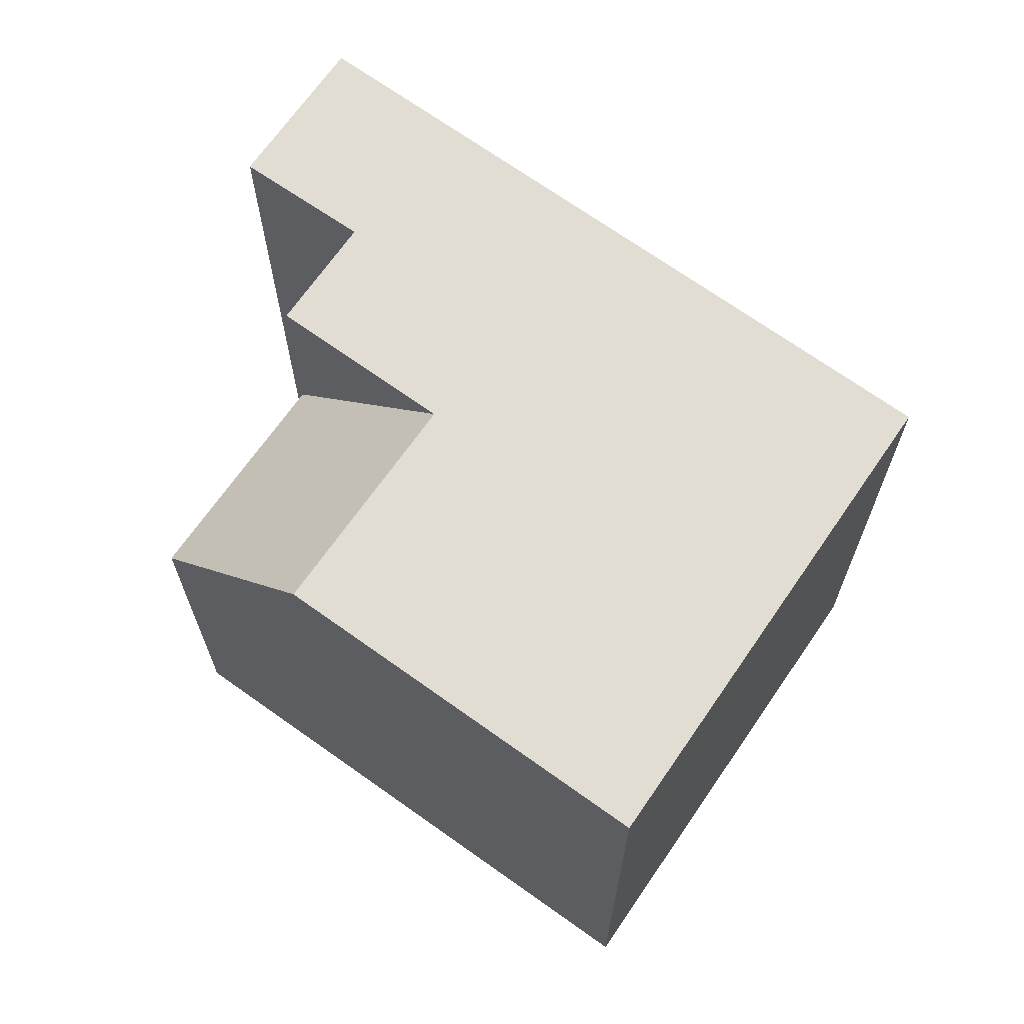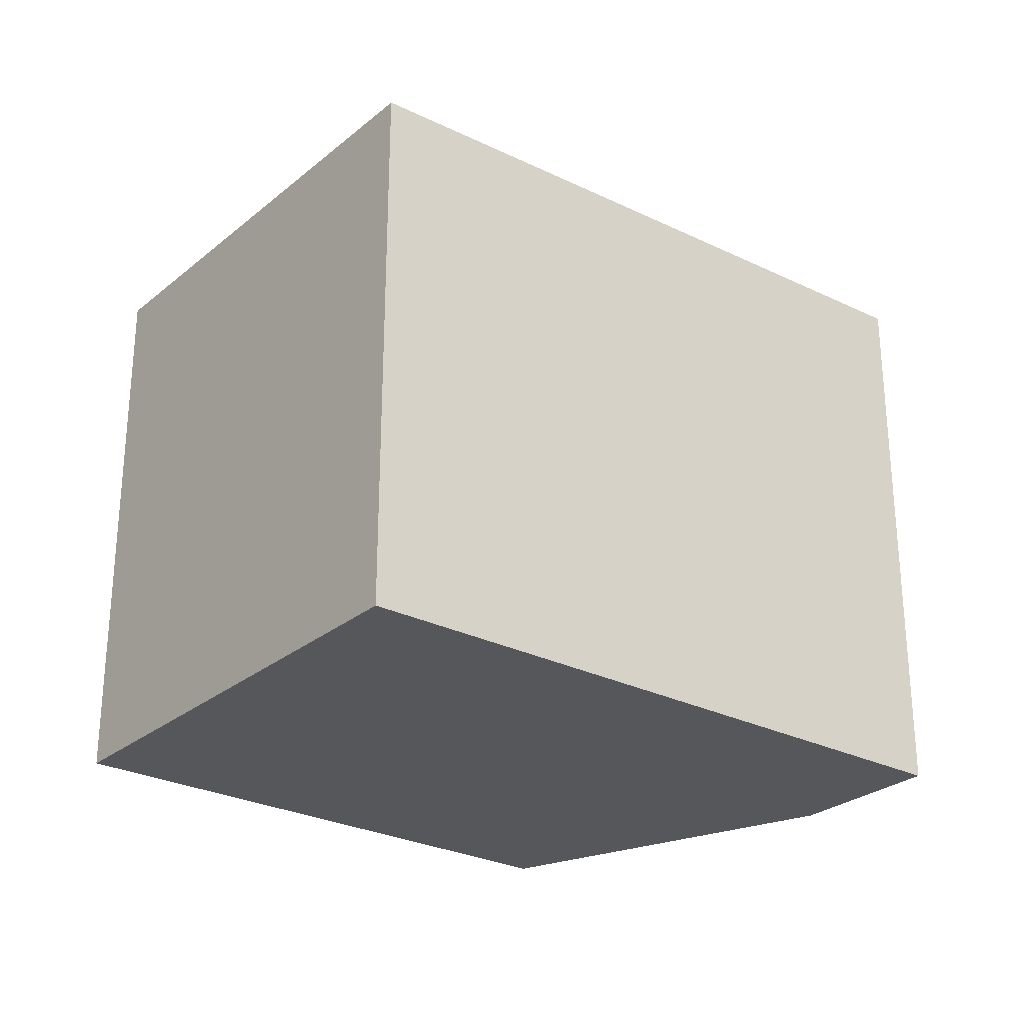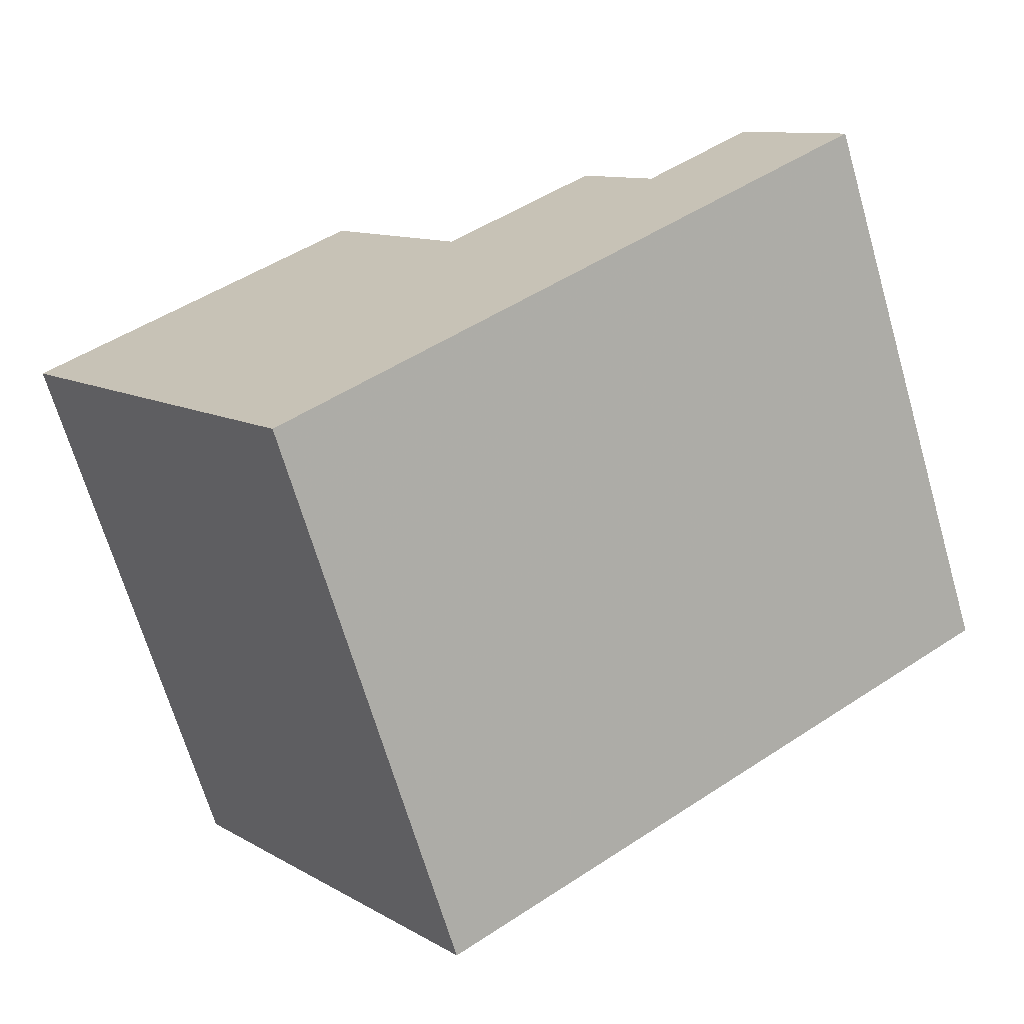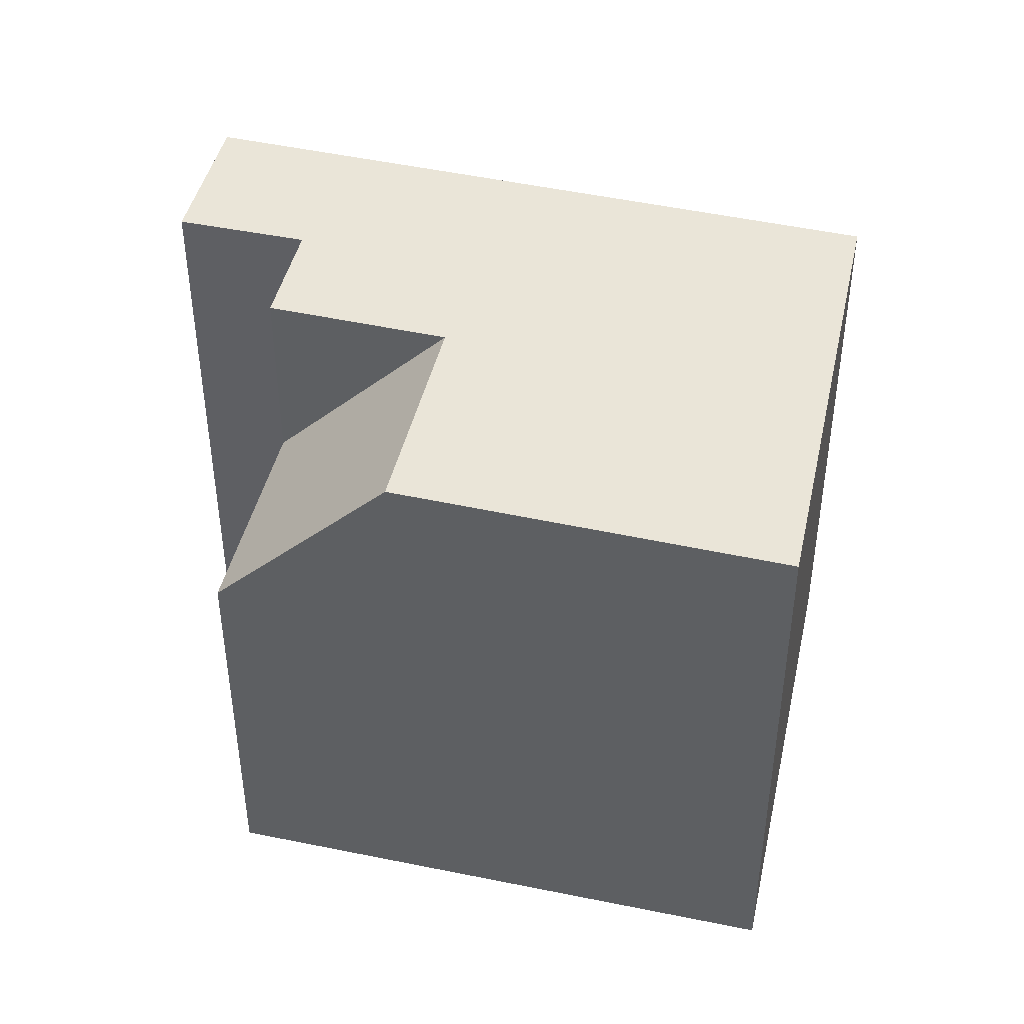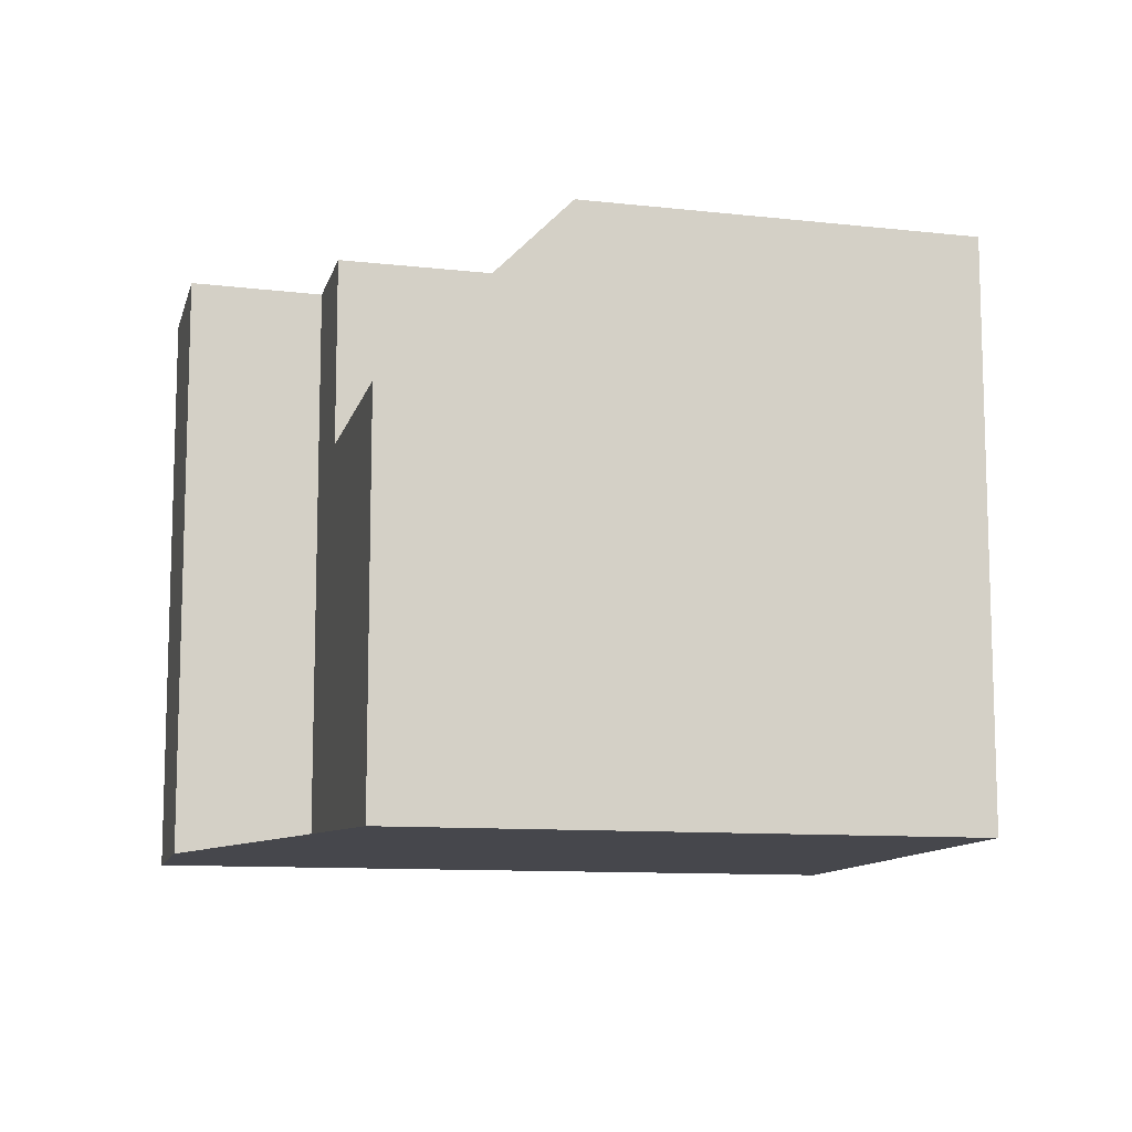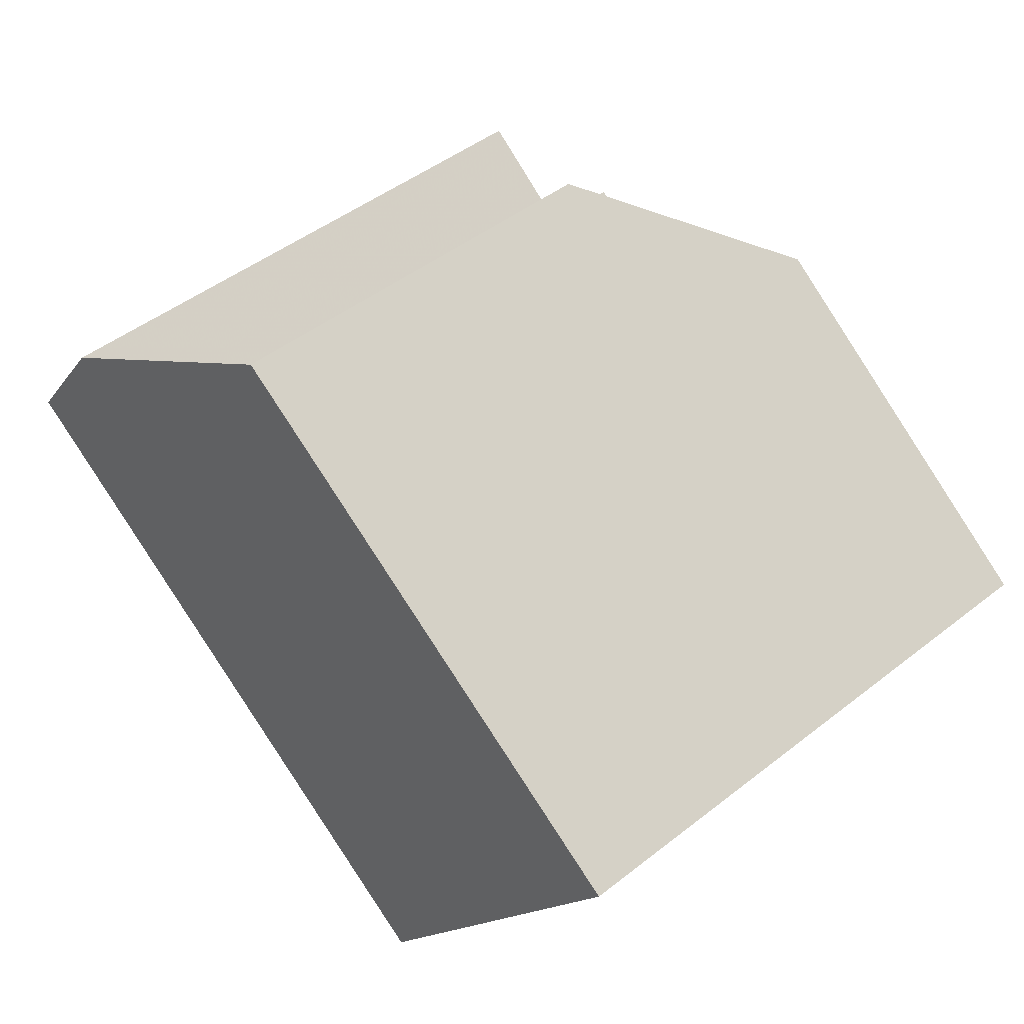
<metadata>
{"format":"obj","ext":"obj","renderer":"f3d","projection":"perspective","resolution":1024,"background":"white","views":[{"elev":68.0,"azim":-109.5,"up":"+Z"},{"elev":-27.4,"azim":-2.7,"up":"+Z"},{"elev":-68.5,"azim":16.3,"up":"+Y"},{"elev":44.3,"azim":-131.6,"up":"+Z"},{"elev":-11.0,"azim":-157.4,"up":"+Z"},{"elev":46.1,"azim":-132.0,"up":"+Y"}]}
</metadata>
<code>
v -36.28 144.6 0.3914
v -32.93 140 0.3744
v -26.41 144.5 0.5326
v -27.47 146 0.538
v -28.69 145.1 0.5081
v -30.99 148.3 -1.566
v -29.36 142.4 0.461
v -32.68 147.1 0.4789
v -28.31 145.4 0.5173
v -27.26 143.9 0.512
v -32.67 147.1 0.4788
v -29.46 146.2 0.512
v -31.16 145 0.4707
v -27.4 144.1 0.5127
v -29.5 142.6 0.4617
v -32.68 147.1 0.4789
v -29.46 146.2 0.512
v -31.16 145 0.4707
v -29.46 146.2 -1.595
v -36.27 144.5 0.3914
v -32.67 147.1 0.4788
v -30.98 148.2 -1.566
v -34.74 142.5 0.3836
v -31.16 145 0.4707
v -29.46 146.2 -1.595
v -33.07 140.1 0.3752
v -26.55 144.7 0.5333
v -32.9 140 0.3749
v -33.05 140.2 0.3757
v -36.25 144.6 0.3919
v -36.26 144.6 0.3919
v -34.72 142.5 0.3842
v -32.43 140.6 0.3907
v -32.28 140.4 0.39
v -35.64 145 0.407
v -35.62 145 0.4069
v -34.1 142.9 0.3992
v -29.33 142.8 0.466
v -29.18 142.6 0.4653
v -31 145.1 0.4745
v -31 145.1 0.2803
v -31 145.1 0.4745
v -32.54 147.2 0.3091
v -32.53 147.2 0.3088
v -31 145.1 0.2803
v -36.27 144.5 0.3914
v -36.28 144.6 0.3914
v -36.28 144.6 -5.977
v -36.27 144.5 -5.977
v -32.9 140 0.3749
v -32.93 140 0.3744
v -32.93 140 -5.977
v -32.9 140 -5.977
v -26.55 144.7 0.5333
v -26.41 144.5 0.5326
v -26.41 144.5 -5.977
v -26.55 144.7 -5.977
v -28.31 145.4 0.5173
v -27.47 146 0.538
v -27.47 146 -5.977
v -28.31 145.4 -5.977
v -29.46 146.2 0.512
v -28.69 145.1 0.5081
v -28.69 145.1 -5.977
v -29.46 146.2 -5.977
v -32.54 147.2 0.3091
v -30.99 148.3 -1.566
v -30.99 148.3 -5.977
v -32.54 147.2 -5.977
v -29.18 142.6 0.4653
v -29.36 142.4 0.461
v -29.36 142.4 -5.977
v -29.18 142.6 -5.977
v -35.64 145 0.407
v -32.68 147.1 0.4789
v -32.68 147.1 -5.977
v -35.64 145 -5.977
v -28.69 145.1 0.5081
v -28.31 145.4 0.5173
v -28.31 145.4 -5.977
v -28.69 145.1 -5.977
v -26.41 144.5 0.5326
v -27.26 143.9 0.512
v -27.26 143.9 -5.977
v -26.41 144.5 -5.977
v -34.74 142.5 0.3836
v -36.27 144.5 0.3914
v -36.27 144.5 -5.977
v -34.74 142.5 -5.977
v -30.99 148.3 -1.566
v -30.98 148.2 -1.566
v -30.98 148.2 -5.977
v -30.99 148.3 -5.977
v -33.07 140.1 0.3752
v -34.74 142.5 0.3836
v -34.74 142.5 -5.977
v -33.07 140.1 -5.977
v -30.98 148.2 -1.566
v -29.46 146.2 -1.595
v -29.46 146.2 -5.977
v -30.98 148.2 -5.977
v -32.93 140 0.3744
v -33.07 140.1 0.3752
v -33.07 140.1 -5.977
v -32.93 140 -5.977
v -27.47 146 0.538
v -26.55 144.7 0.5333
v -26.55 144.7 -5.977
v -27.47 146 -5.977
v -32.28 140.4 0.39
v -32.9 140 0.3749
v -32.9 140 -5.977
v -32.28 140.4 -5.977
v -36.28 144.6 0.3914
v -36.26 144.6 0.3919
v -36.26 144.6 -5.977
v -36.28 144.6 -5.977
v -29.36 142.4 0.461
v -32.28 140.4 0.39
v -32.28 140.4 -5.977
v -29.36 142.4 -5.977
v -36.26 144.6 0.3919
v -35.64 145 0.407
v -35.64 145 -5.977
v -36.26 144.6 -5.977
v -27.26 143.9 0.512
v -29.18 142.6 0.4653
v -29.18 142.6 -5.977
v -27.26 143.9 -5.977
v -32.68 147.1 0.4789
v -32.54 147.2 0.3091
v -32.54 147.2 -5.977
v -32.68 147.1 -5.977
v -28.69 145.1 -5.977
v -27.47 146 -5.977
v -26.41 144.5 -5.977
v -32.93 140 -5.977
v -36.28 144.6 -5.977
v -30.99 148.3 -5.977
f 29 26 2 28
f 14 10 3 27
f 39 10 14 38
f 38 14 9 5 12 40
f 42 18 41
f 31 1 20 30
f 44 22 6 43
f 30 20 23 32
f 45 25 22 44
f 32 23 26 29
f 27 4 9 14
f 34 7 15 33
f 36 11 8 35
f 37 13 11 36
f 33 15 13 37
f 33 29 28 34
f 35 31 30 36
f 36 30 32 37
f 37 32 29 33
f 38 15 7 39
f 40 13 15 38
f 41 19 17 42
f 43 16 21 44
f 44 21 24 45
f 47 48 49 46
f 51 52 53 50
f 55 56 57 54
f 59 60 61 58
f 63 64 65 62
f 67 68 69 66
f 71 72 73 70
f 75 76 77 74
f 79 80 81 78
f 83 84 85 82
f 87 88 89 86
f 91 92 93 90
f 95 96 97 94
f 99 100 101 98
f 103 104 105 102
f 107 108 109 106
f 111 112 113 110
f 115 116 117 114
f 119 120 121 118
f 123 124 125 122
f 127 128 129 126
f 131 132 133 130
f 135 136 137 138 139 134

</code>
